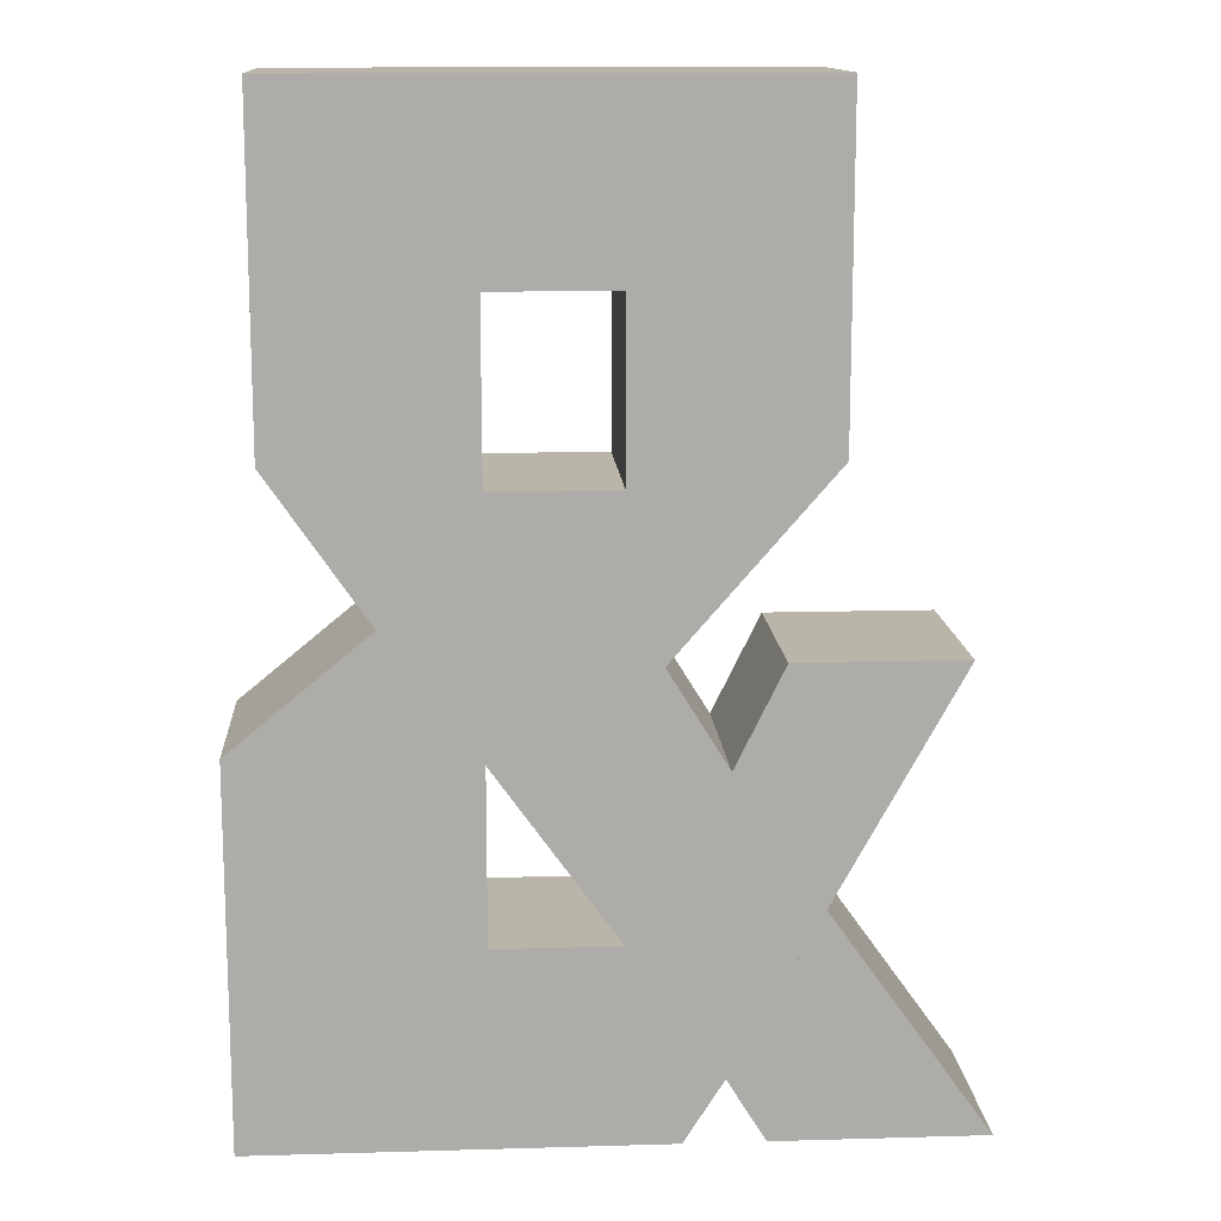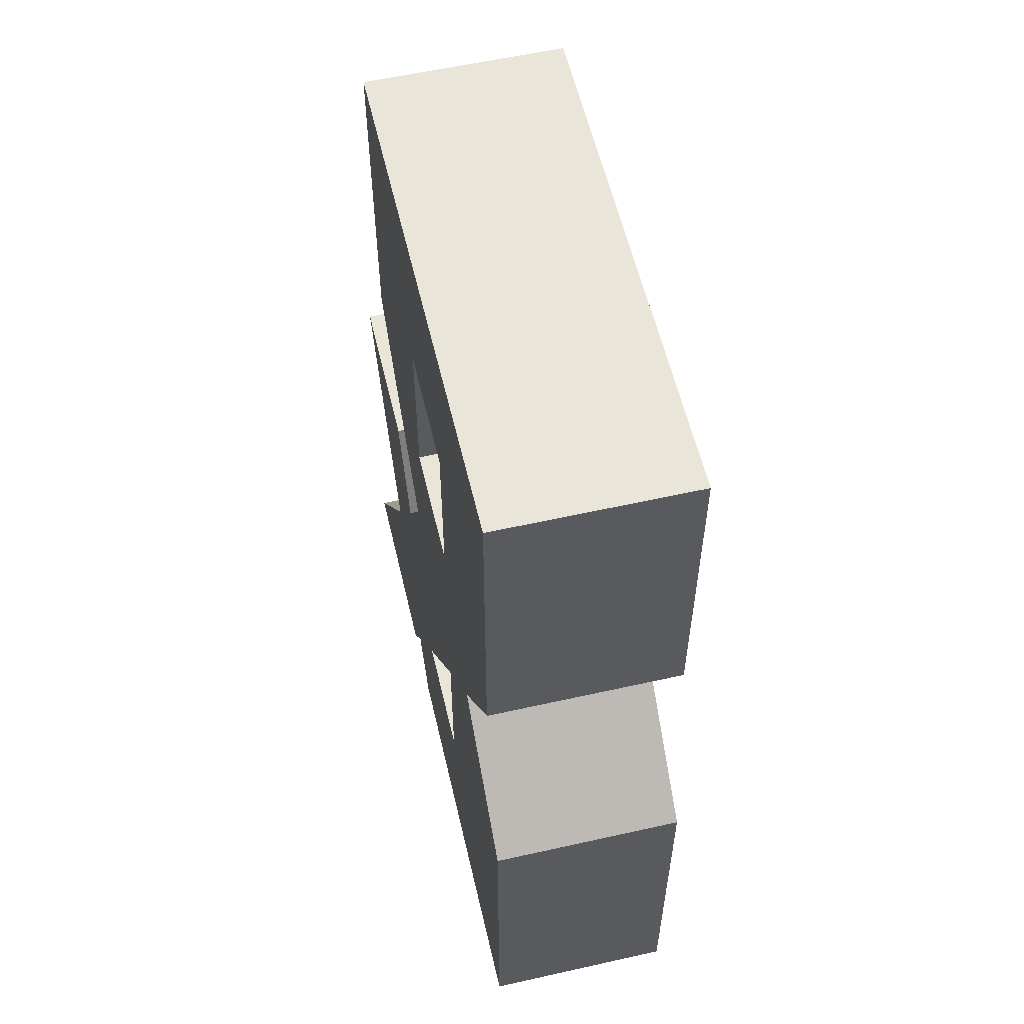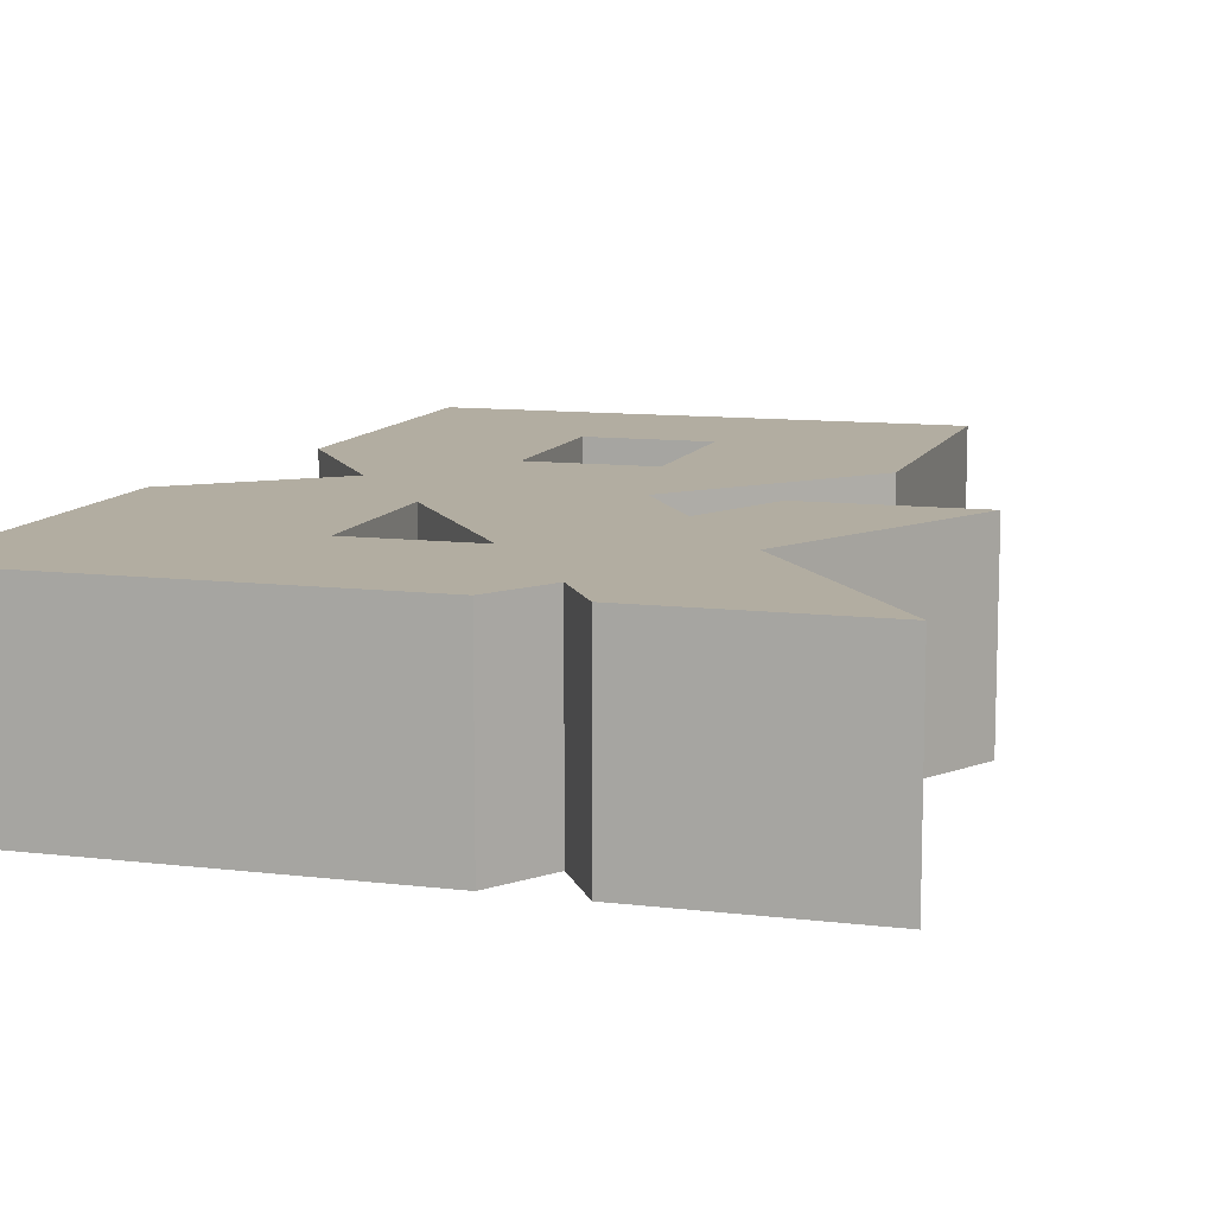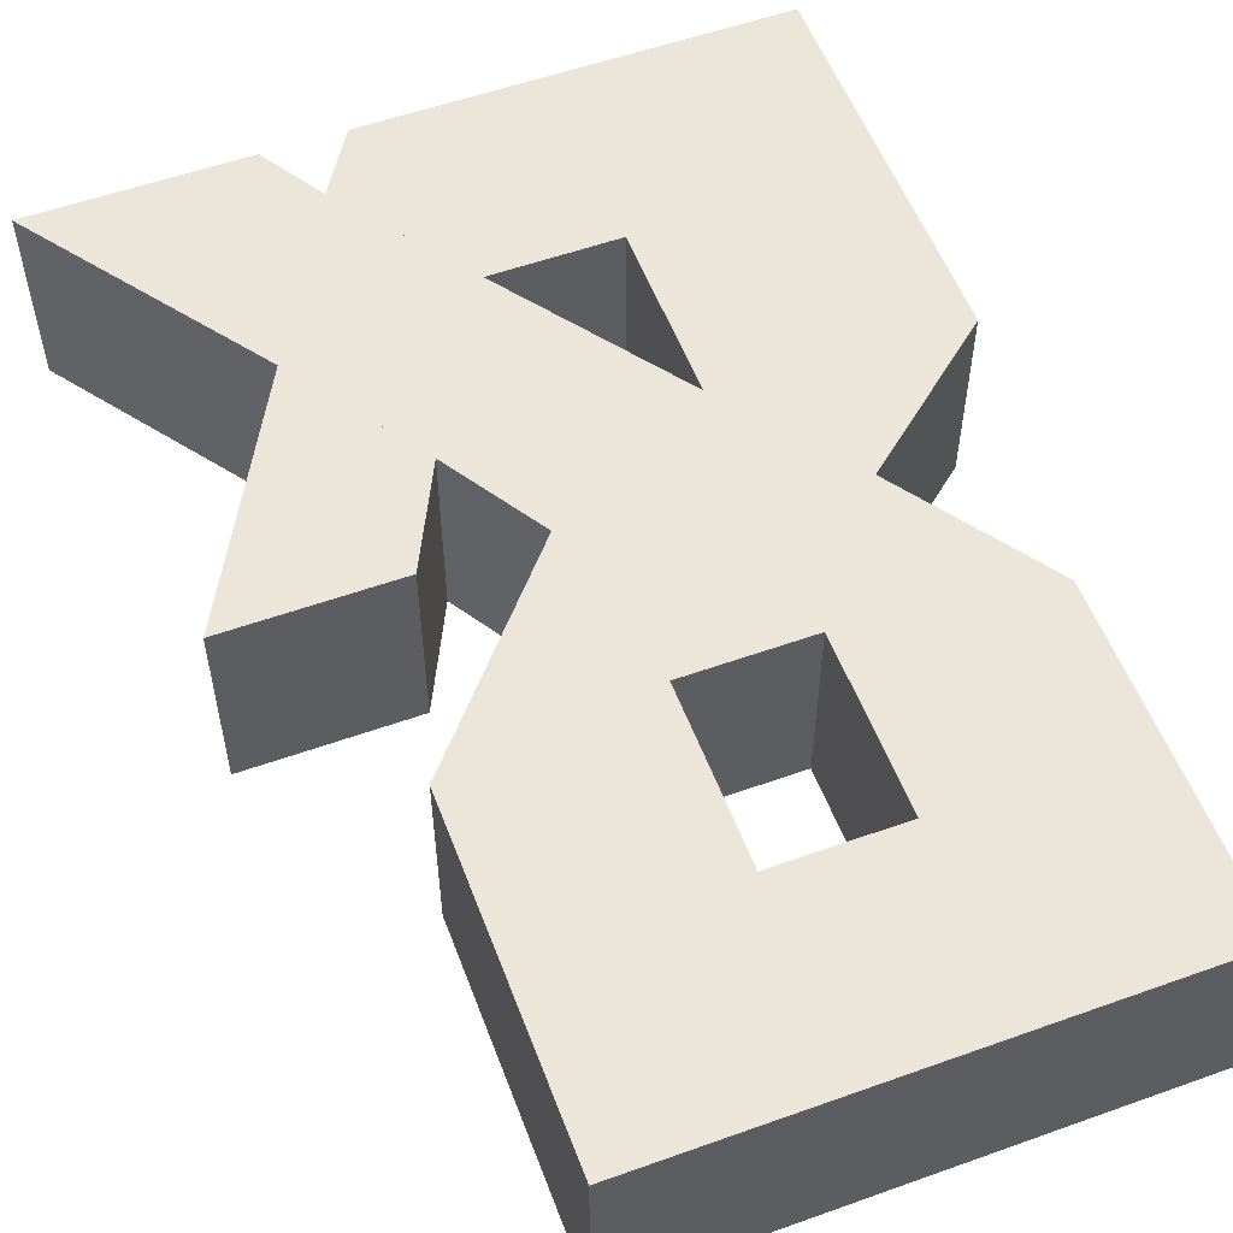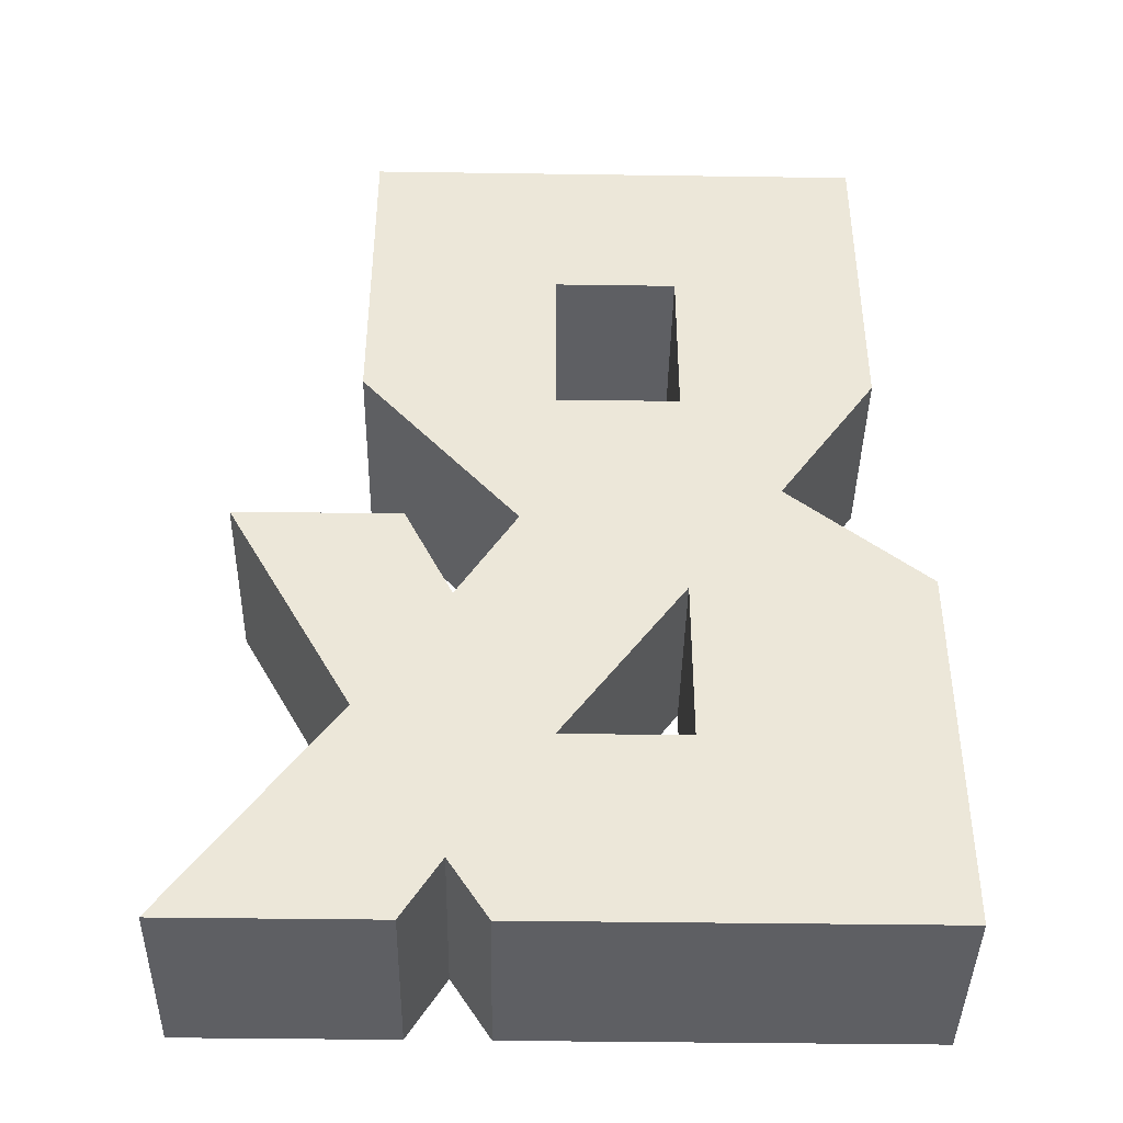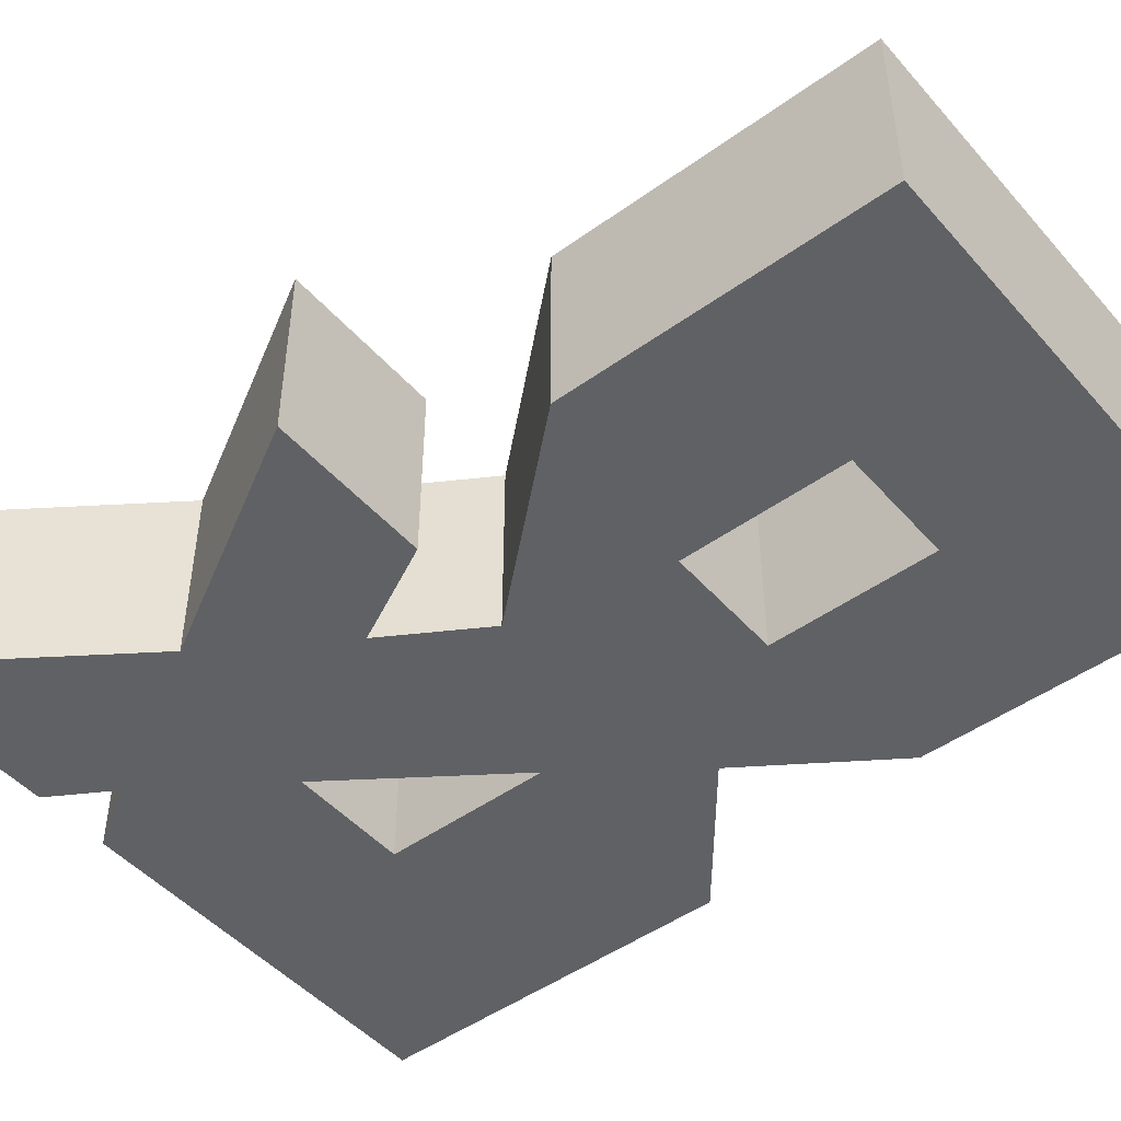
<metadata>
{"format":"obj","ext":"obj","renderer":"f3d","projection":"perspective","resolution":1024,"background":"white","views":[{"elev":13.4,"azim":-3.7,"up":"+Y"},{"elev":57.8,"azim":-103.1,"up":"+Y"},{"elev":10.5,"azim":17.1,"up":"+Z"},{"elev":55.4,"azim":159.4,"up":"+Z"},{"elev":-41.6,"azim":179.0,"up":"+Y"},{"elev":-47.7,"azim":129.0,"up":"+Z"}]}
</metadata>
<code>
v 0.03847 0.9555 0.1912
v 0 0 0.1912
v 0.1644 0.9555 0.1912
v 0.1644 0 0.1912
v 0.03847 0.6289 0.1912
v 0.1373 0.4859 0.1912
v 0 0.3731 0.1912
v 0.2303 0.7763 0.1912
v 0.2303 0.6063 0.1912
v 0.2303 0.3627 0.1912
v 0.2303 0.1924 0.1912
v 0.2303 0.7763 0
v 0.03847 0.9555 0
v 0.1644 0.9555 0
v 0.2303 0.6063 0
v 0.1373 0.4859 0
v 0.03847 0.6289 0
v 0.2303 0.3627 0
v 0 0.3731 0
v 0 0 0
v 0.2303 0.1924 0
v 0.1644 0 0
v 0.5445 0.9555 0.1912
v 0.5335 0.222 0.1912
v 0.4186 0.9555 0.1912
v 0.4049 0 0.1912
v 0.5445 0.6289 0.1912
v 0.3873 0.4489 0.1912
v 0.3526 0.7763 0.1912
v 0.3526 0.6063 0.1912
v 0.3526 0.1924 0.1912
v 0.3526 0.7763 0
v 0.5445 0.9555 0
v 0.4186 0.9555 0
v 0.3526 0.6063 0
v 0.3873 0.4489 0
v 0.5445 0.6289 0
v 0.5335 0.222 0
v 0.3526 0.1924 0
v 0.4049 0 0
v 0.4953 0.4508 0.1912
v 0.6601 0.4508 0.1912
v 0.6601 0.4508 0
v 0.4953 0.4508 0
v 0.3873 0.4489 0
v 0.3873 0.4489 0.1912
v 0.6916 0 0
v 0.6916 0 0.1912
v 0.4827 0 0
v 0.4827 0 0.1912
v 0.4469 0.3527 0
v 0.4469 0.3527 0.1912
v 0.4445 0.06196 0.1912
v 0.4445 0.06196 0
f 15 16 17 13 12
f 20 19 16 18 21
f 9 8 1 5 6
f 2 11 10 6 7
f 1 3 14 13
f 6 5 17 16
f 5 1 13 17
f 8 9 15 12
f 2 7 19 20
f 7 6 16 19
f 10 11 21 18
f 4 2 20 22
f 12 32 29 8
f 22 40 26 4
f 21 39 54 40 22 20
f 15 35 36 45 18 16
f 14 34 33 32 12 13
f 35 32 33 37 36
f 3 1 8 29 23 25
f 30 28 27 23 29
f 9 6 10 46 28 30
f 23 33 34 25
f 14 3 25 34
f 28 36 37 27
f 27 37 33 23
f 29 32 35 30
f 15 9 30 35
f 21 11 31 39
f 26 40 54 53
f 38 43 42 24
f 51 39 31 52
f 28 46 45 36
f 48 50 49 47
f 46 52 51 45
f 50 53 54 49
f 52 24 38 51
f 24 48 47 38
f 54 38 24 53
f 52 41 44 51
f 31 10 18 39
f 54 53 31 39
f 41 42 43 44
f 41 52 24 42
f 43 38 51 44
f 49 54 38 47
f 48 24 53 50
f 24 52 31 53
f 54 39 51 38
f 51 45 18 39
f 52 46 10 31
f 26 53 31 11 2 4

</code>
